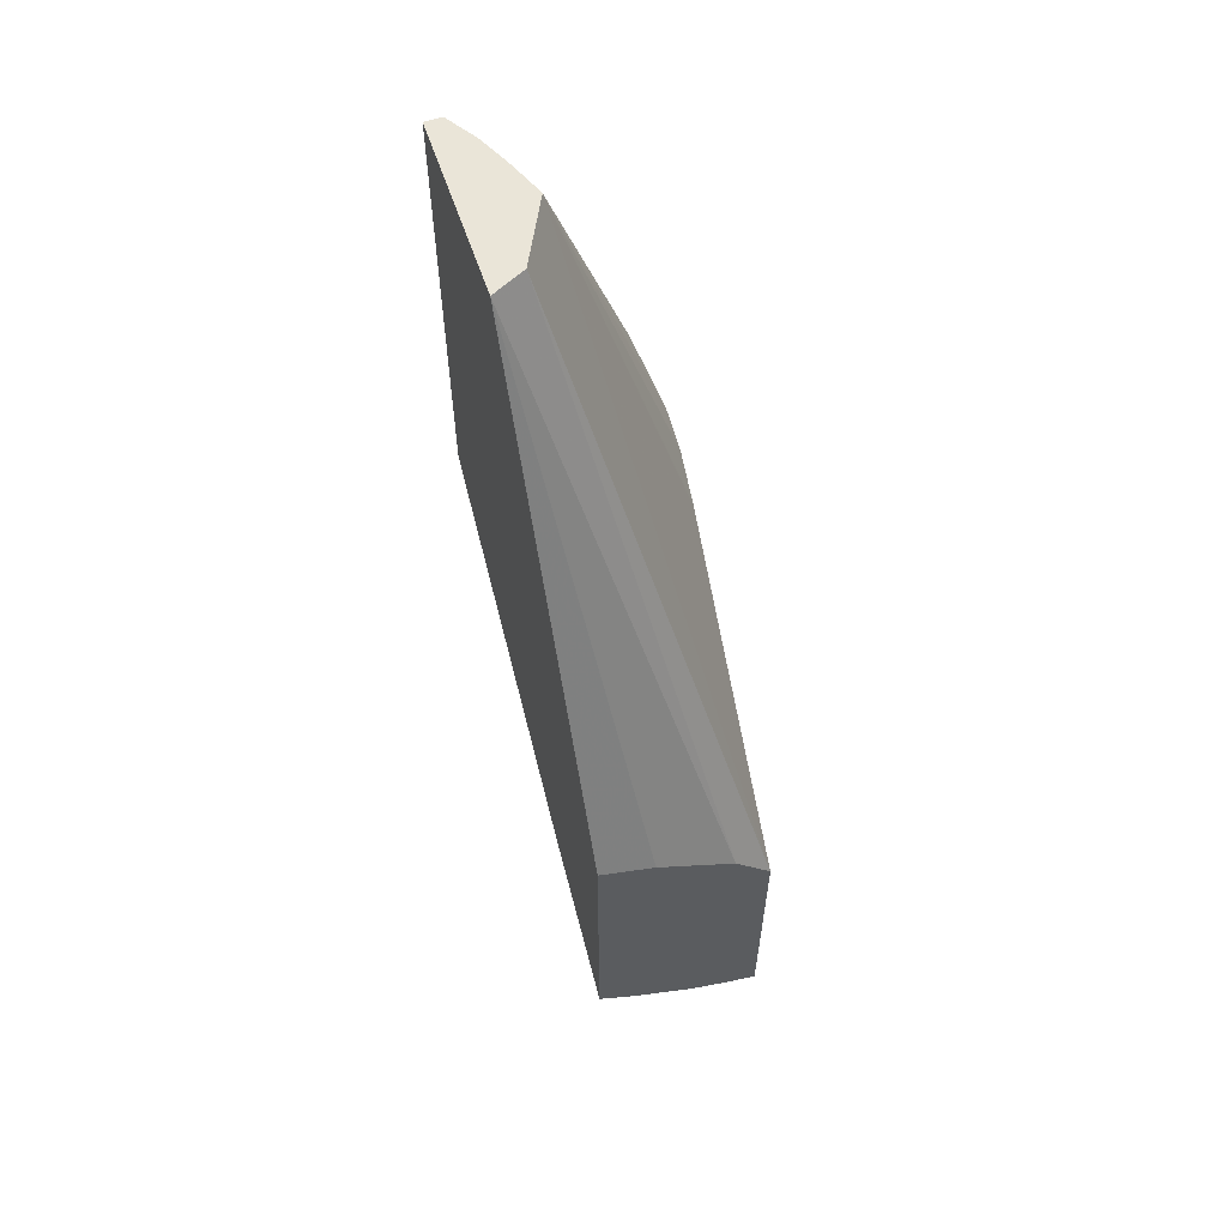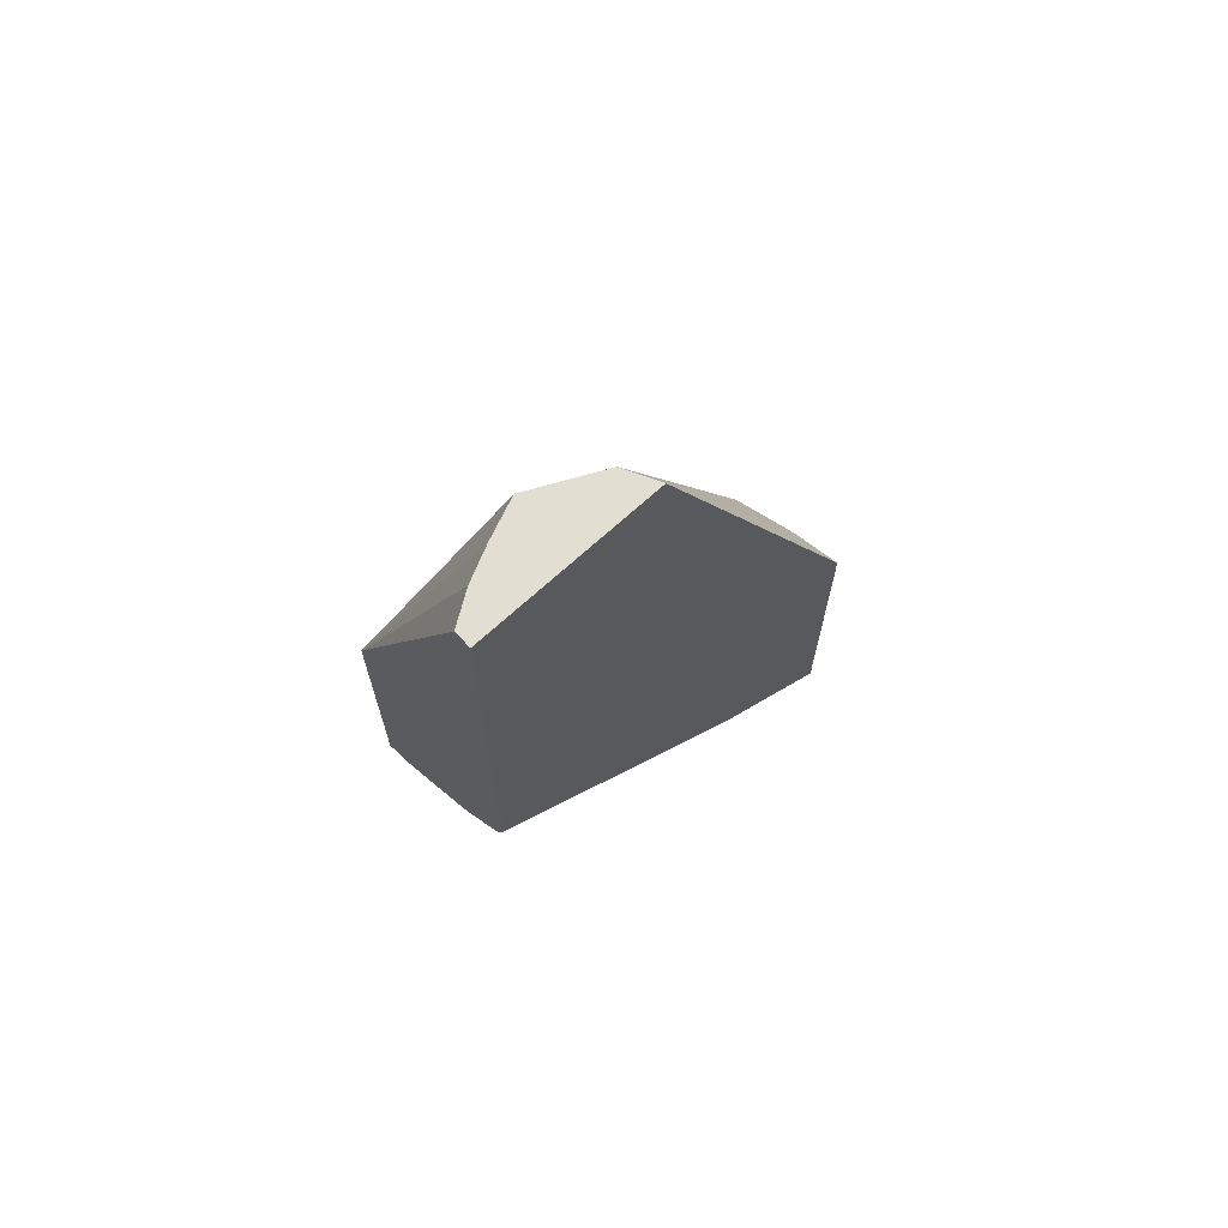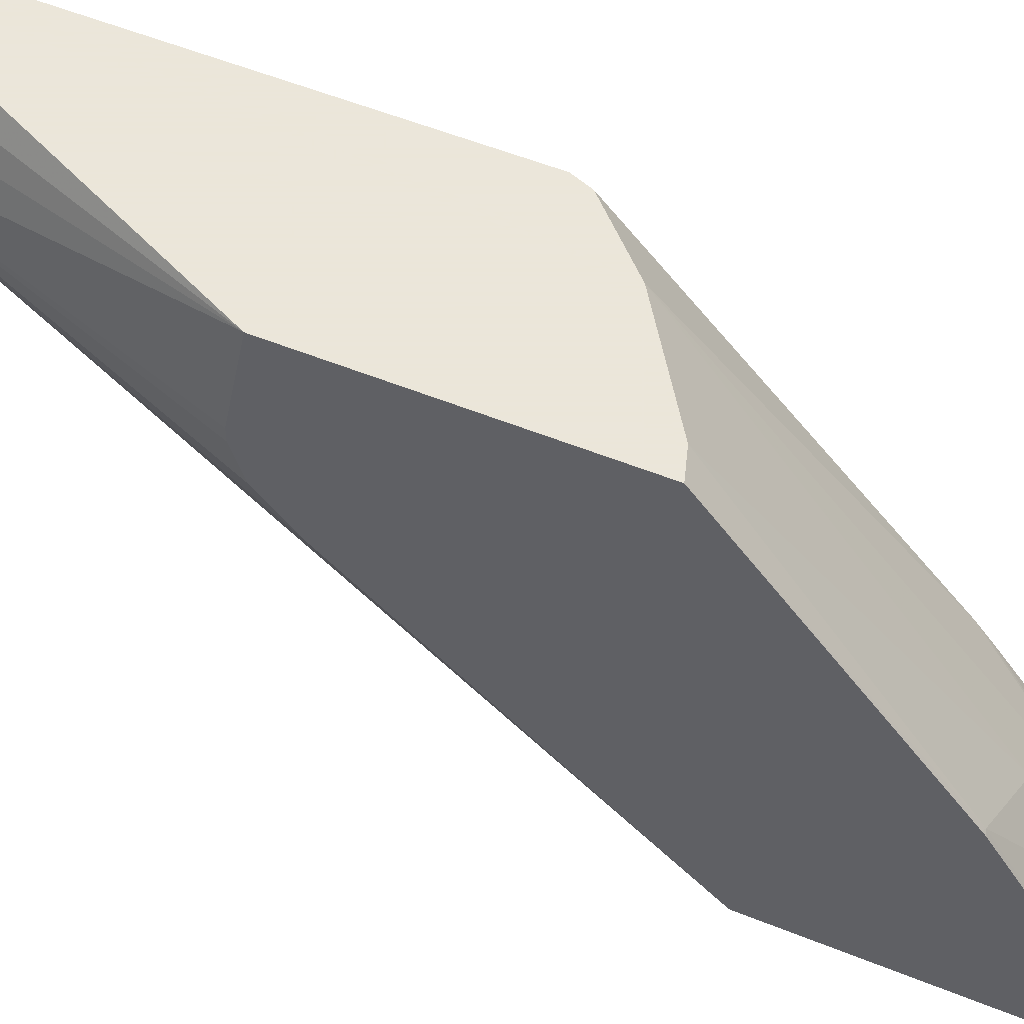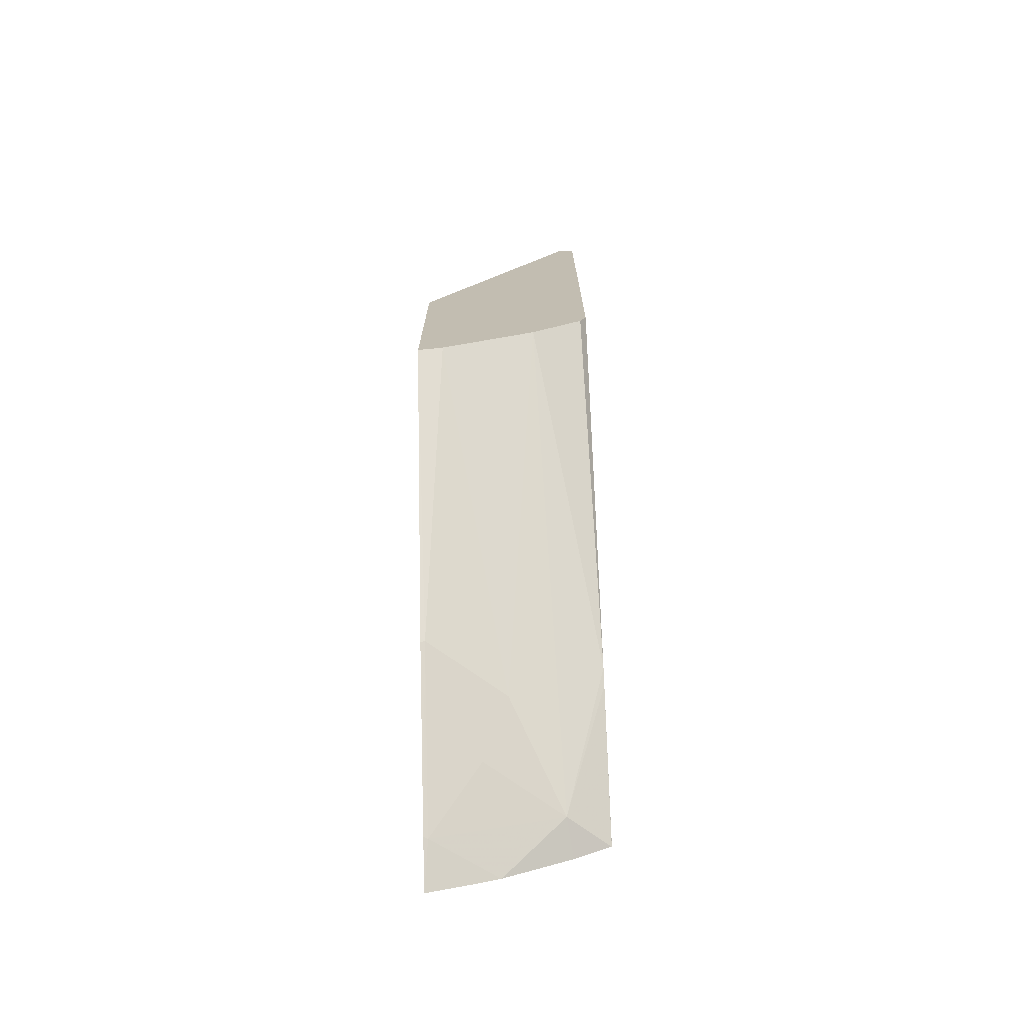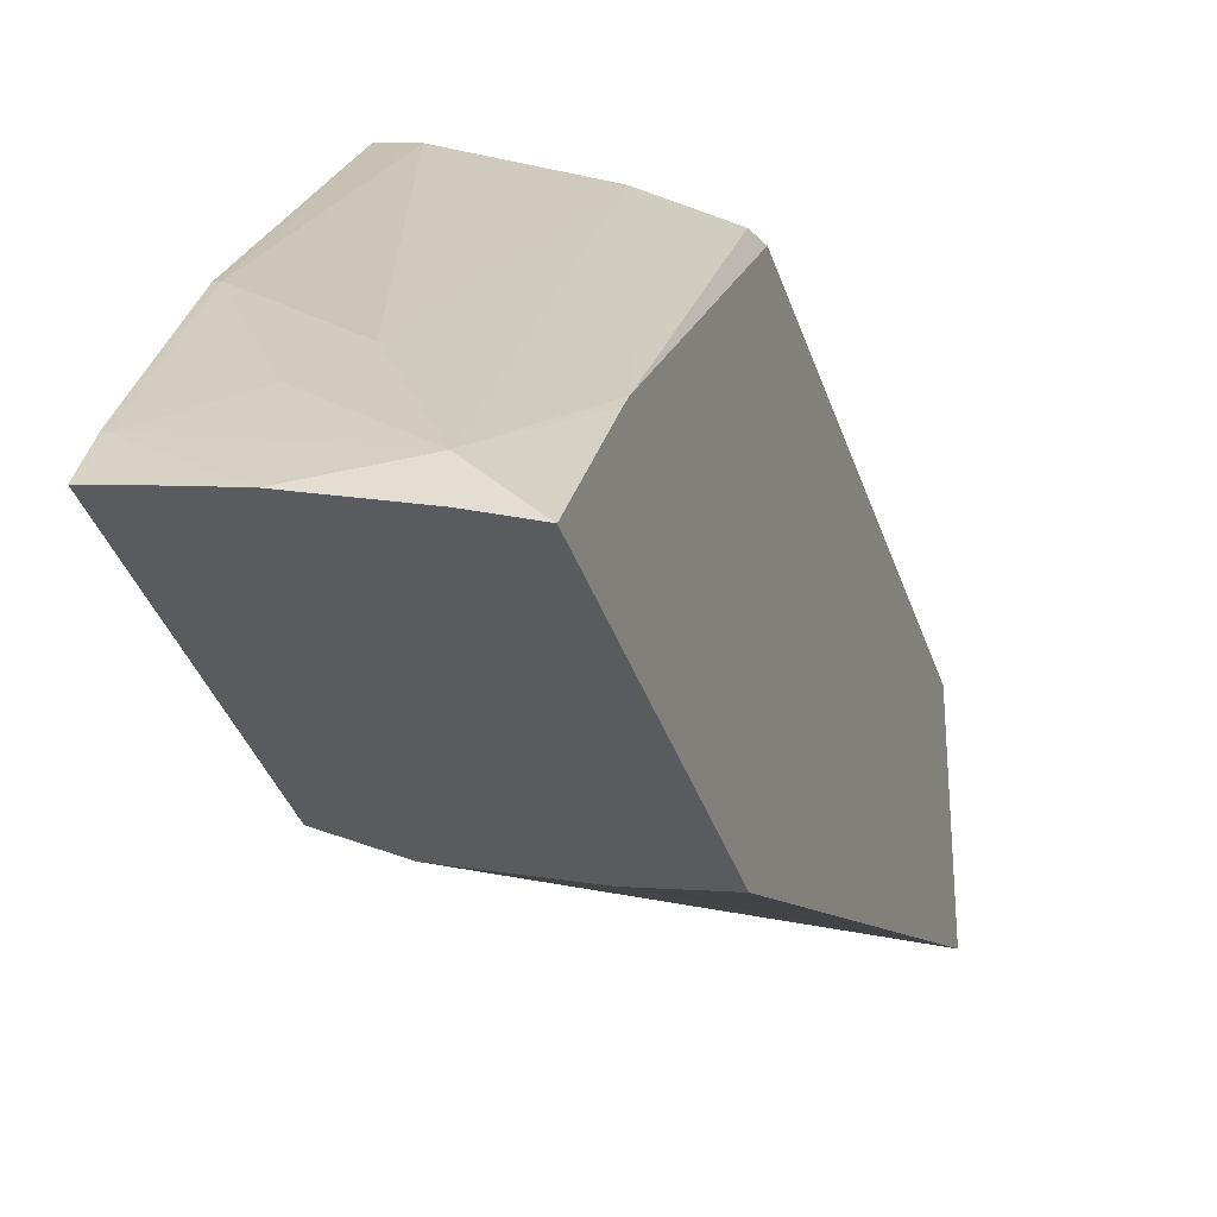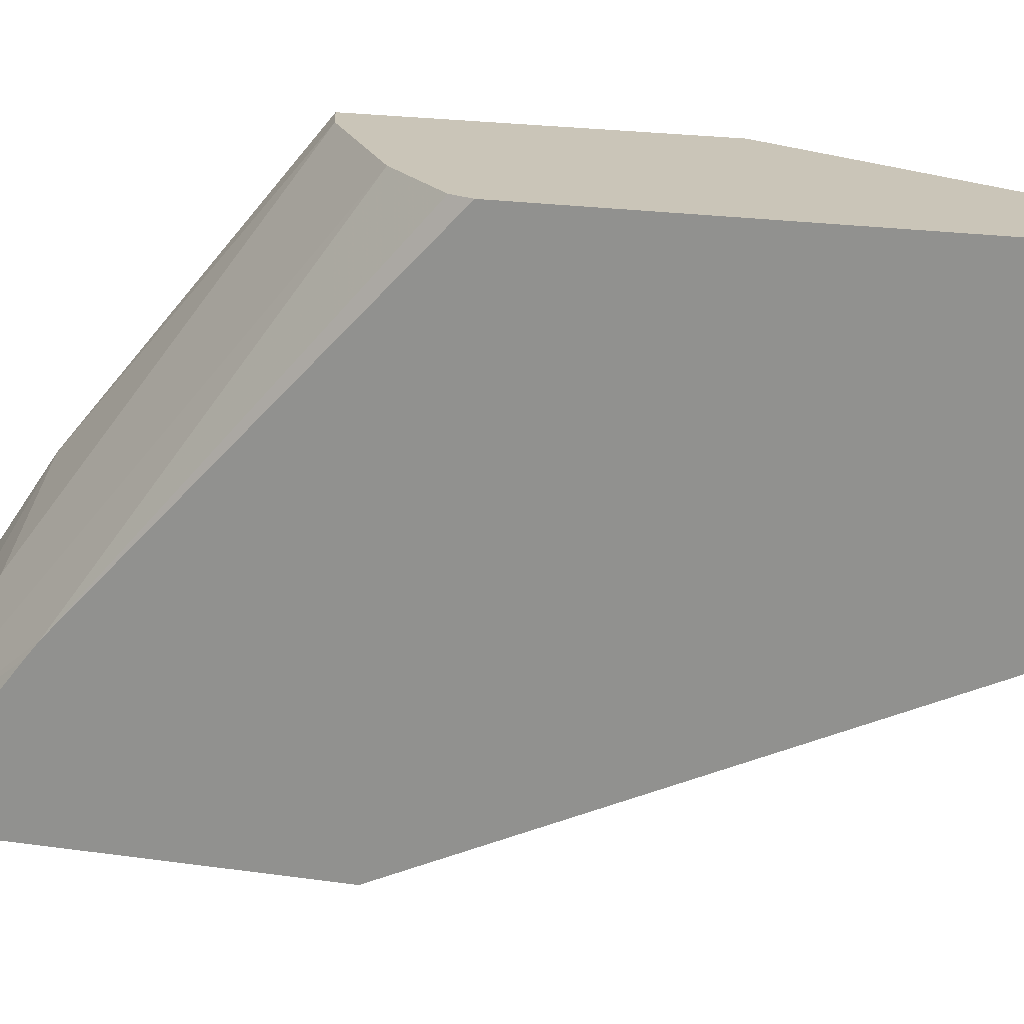
<metadata>
{"format":"obj","ext":"obj","renderer":"f3d","projection":"perspective","resolution":1024,"background":"white","views":[{"elev":58.8,"azim":-18.4,"up":"+Z"},{"elev":67.9,"azim":-132.8,"up":"+Z"},{"elev":55.0,"azim":113.1,"up":"+Y"},{"elev":-72.6,"azim":-178.0,"up":"+Z"},{"elev":-33.4,"azim":-164.1,"up":"+Y"},{"elev":20.4,"azim":-74.9,"up":"+Y"}]}
</metadata>
<code>
v -0.2153 -0.1395 -0.5549
v -0.2392 -0.1395 -0.5477
v -0.2179 -0.1142 -0.5396
v -0.2153 -0.1146 -0.5405
v -0.2153 -0.1395 -0.3899
v -0.2491 -0.1395 -0.5444
v -0.2153 -0.1127 -0.5394
v -0.2579 -0.1395 -0.5415
v -0.2958 -0.1167 -0.5137
v -0.2491 -0.08302 -0.5085
v -0.2179 -0.02073 -0.4774
v -0.2383 -0.1395 -0.3628
v -0.2153 0.01102 -0.2206
v -0.2802 0.06227 0.0008552
v -0.2903 0.04207 0.0008552
v -0.301 0.02074 0.0008552
v -0.2153 -0.02117 -0.4782
v -0.299 -0.1395 -0.5215
v -0.3213 -0.1395 -0.5081
v -0.3214 -0.0636 -0.4496
v -0.3214 -0.05522 -0.4429
v -0.2863 0.124 -0.3175
v -0.2646 -0.05447 -0.4826
v -0.2153 -0.01898 -0.4765
v -0.2303 0.124 -0.3548
v -0.2153 0.124 -0.3594
v -0.2871 -0.1395 -0.3344
v -0.3214 0.01053 0.0008552
v -0.2153 0.01298 -0.2186
v -0.2805 0.06325 0.0008552
v -0.2153 0.03542 -0.1988
v -0.2153 0.057 -0.1921
v -0.2153 0.06487 -0.1921
v -0.2153 0.124 -0.2037
v -0.3214 -0.1395 -0.5079
v -0.3214 0.124 -0.2757
v -0.3175 0.124 -0.2863
v -0.3214 -0.1395 -0.3211
v -0.3214 0.124 0.0008552
v -0.2898 0.08612 0.0008552
v -0.3109 0.124 0.0008552
v -0.2991 0.1057 0.0008552
f 14 31 32
f 14 42 41
f 14 29 31
f 34 42 40
f 14 28 16
f 14 39 28
f 14 41 39
f 14 40 42
f 11 23 25
f 13 29 14
f 12 28 27
f 12 16 28
f 11 26 24
f 11 25 26
f 11 24 17
f 14 32 33
f 14 30 40
f 14 33 34
f 30 34 40
f 19 35 20
f 10 23 11
f 34 41 42
f 27 28 38
f 22 26 25
f 22 34 26
f 22 41 34
f 22 39 41
f 22 36 39
f 22 37 36
f 22 25 23
f 21 37 22
f 21 36 37
f 20 36 21
f 20 39 36
f 20 28 39
f 20 38 28
f 20 35 38
f 14 34 30
f 9 23 10
f 14 16 15
f 9 21 22
f 1 38 35
f 1 27 38
f 1 12 27
f 1 5 12
f 1 13 5
f 1 29 13
f 1 31 29
f 1 32 31
f 1 33 32
f 1 26 34
f 1 24 26
f 1 17 24
f 1 7 17
f 1 4 7
f 1 3 4
f 1 2 3
f 9 22 23
f 1 35 19
f 1 19 18
f 1 34 33
f 1 8 6
f 1 18 8
f 9 20 21
f 9 19 20
f 9 18 19
f 8 18 9
f 5 16 12
f 5 15 16
f 5 14 15
f 7 11 17
f 3 11 7
f 3 10 11
f 3 9 10
f 3 8 9
f 3 6 8
f 3 7 4
f 2 6 3
f 5 13 14
f 1 6 2

</code>
